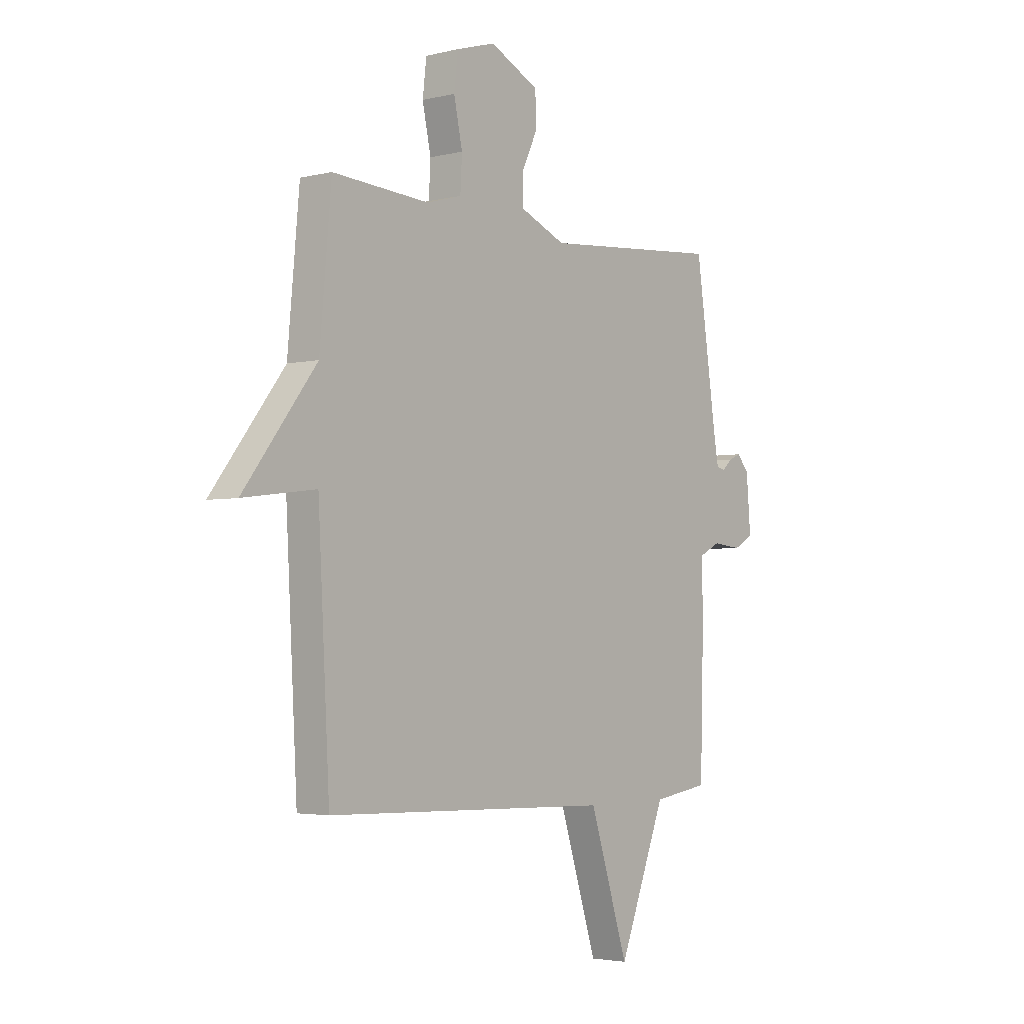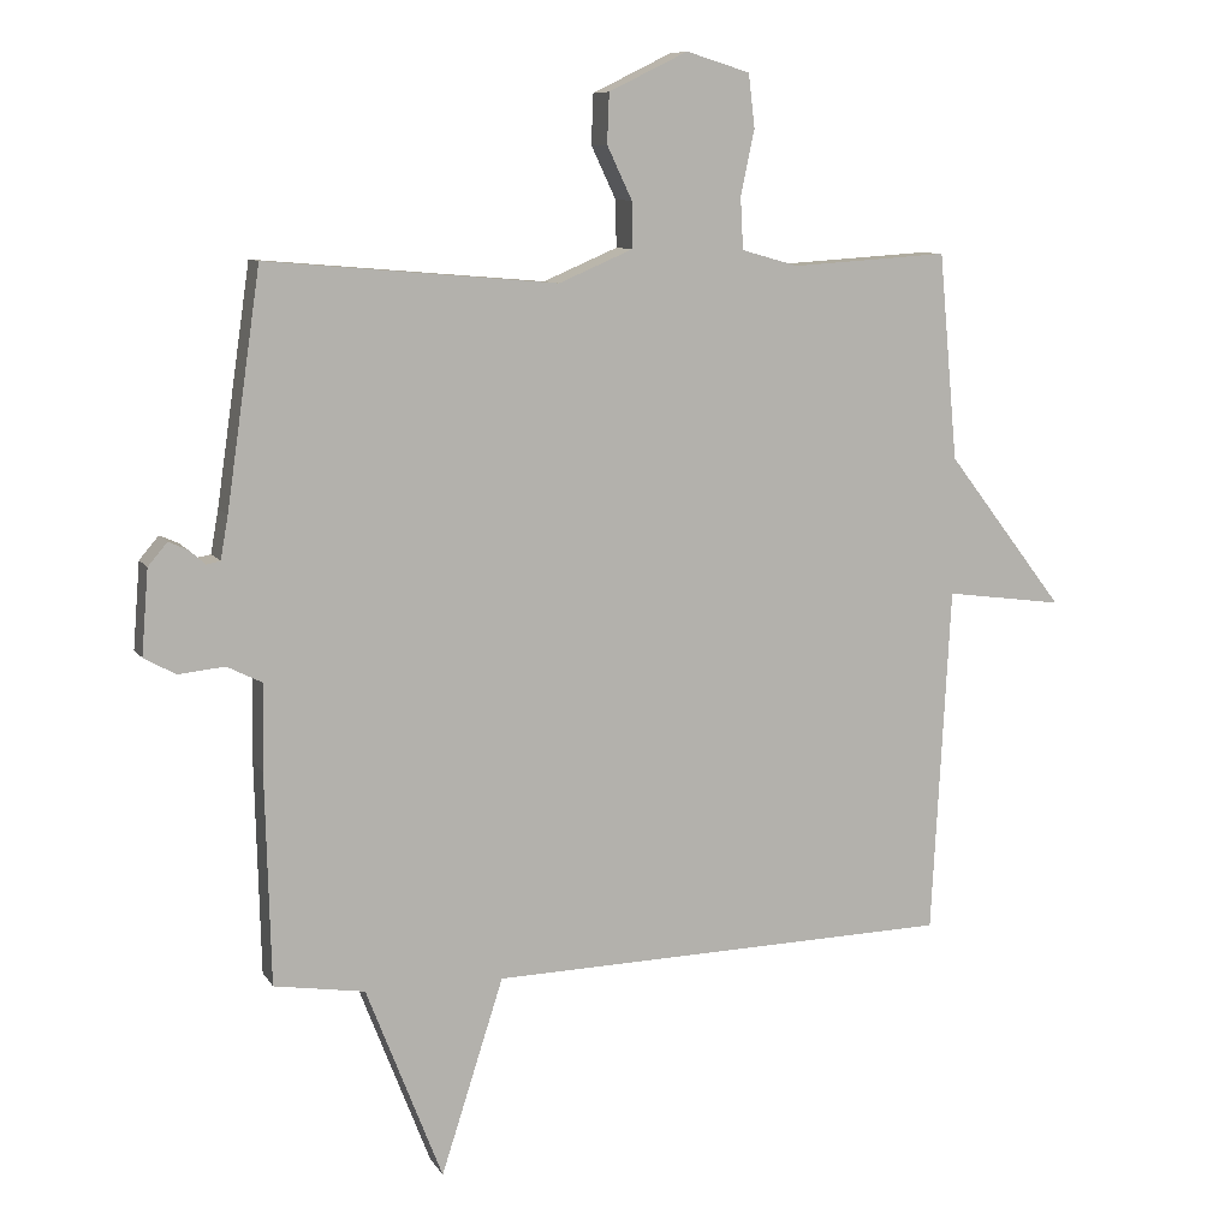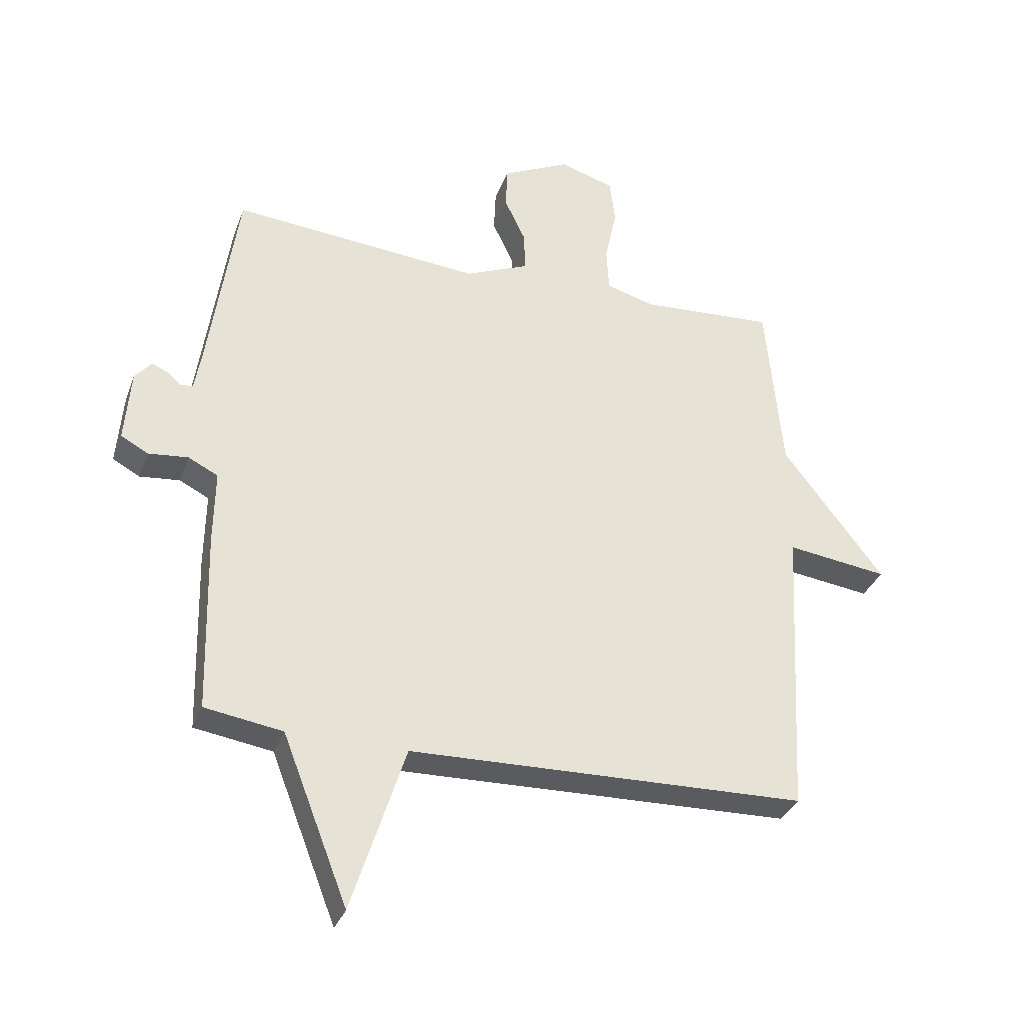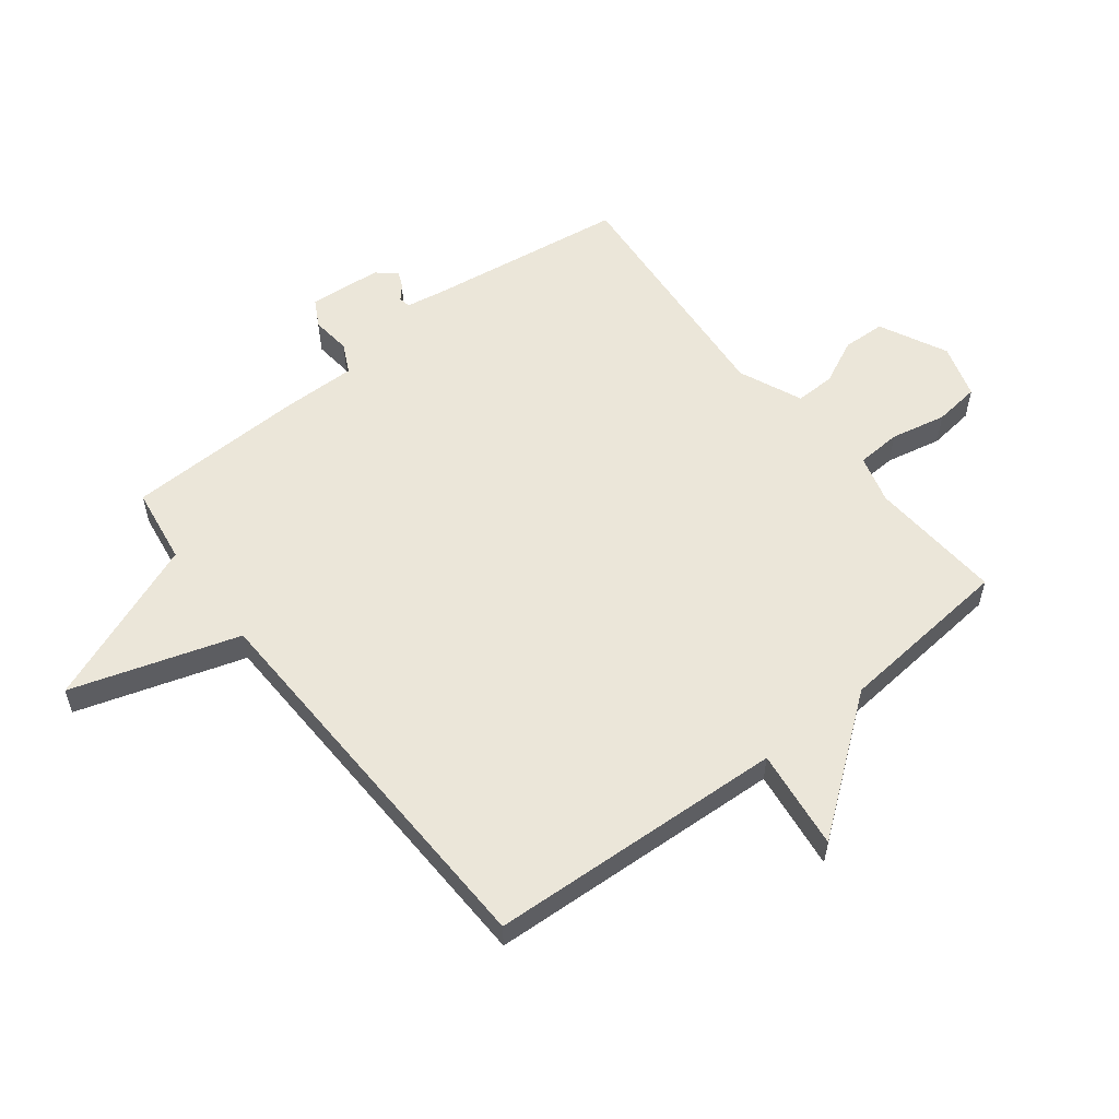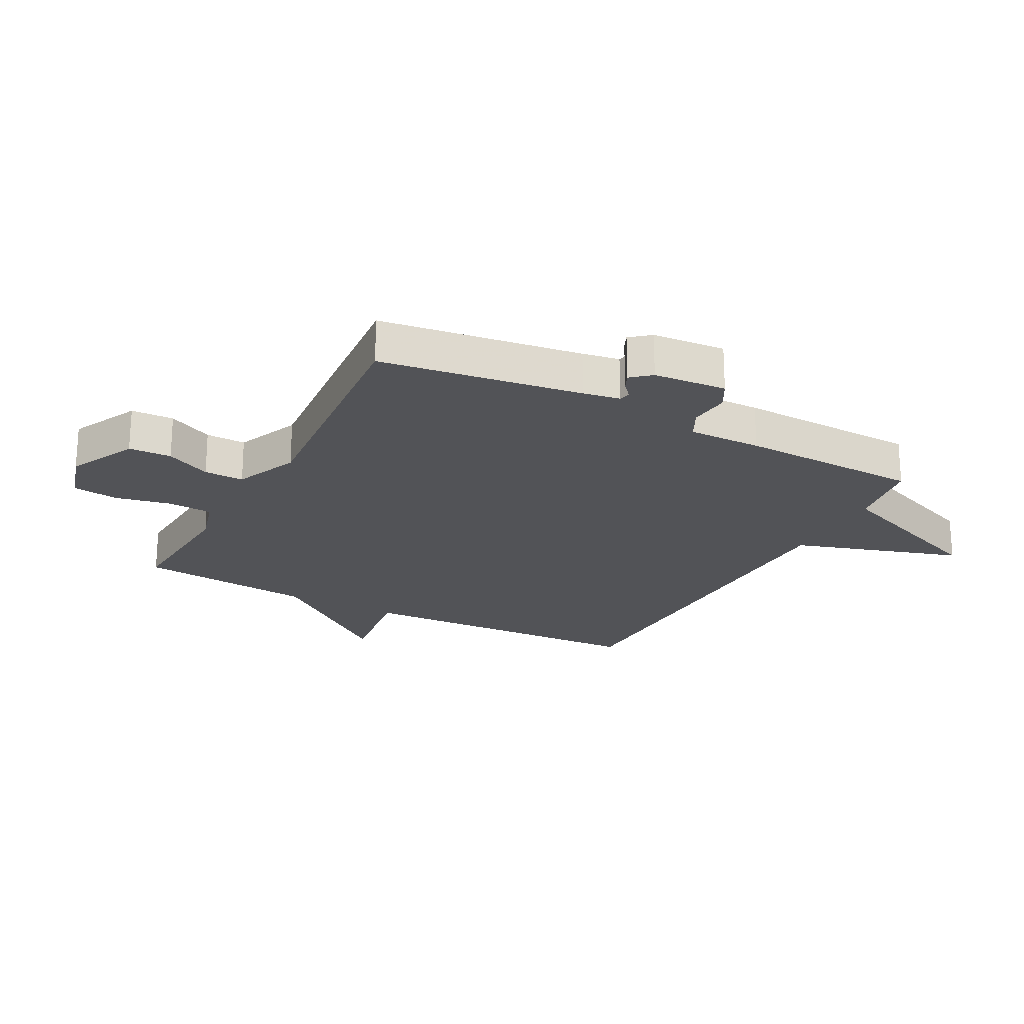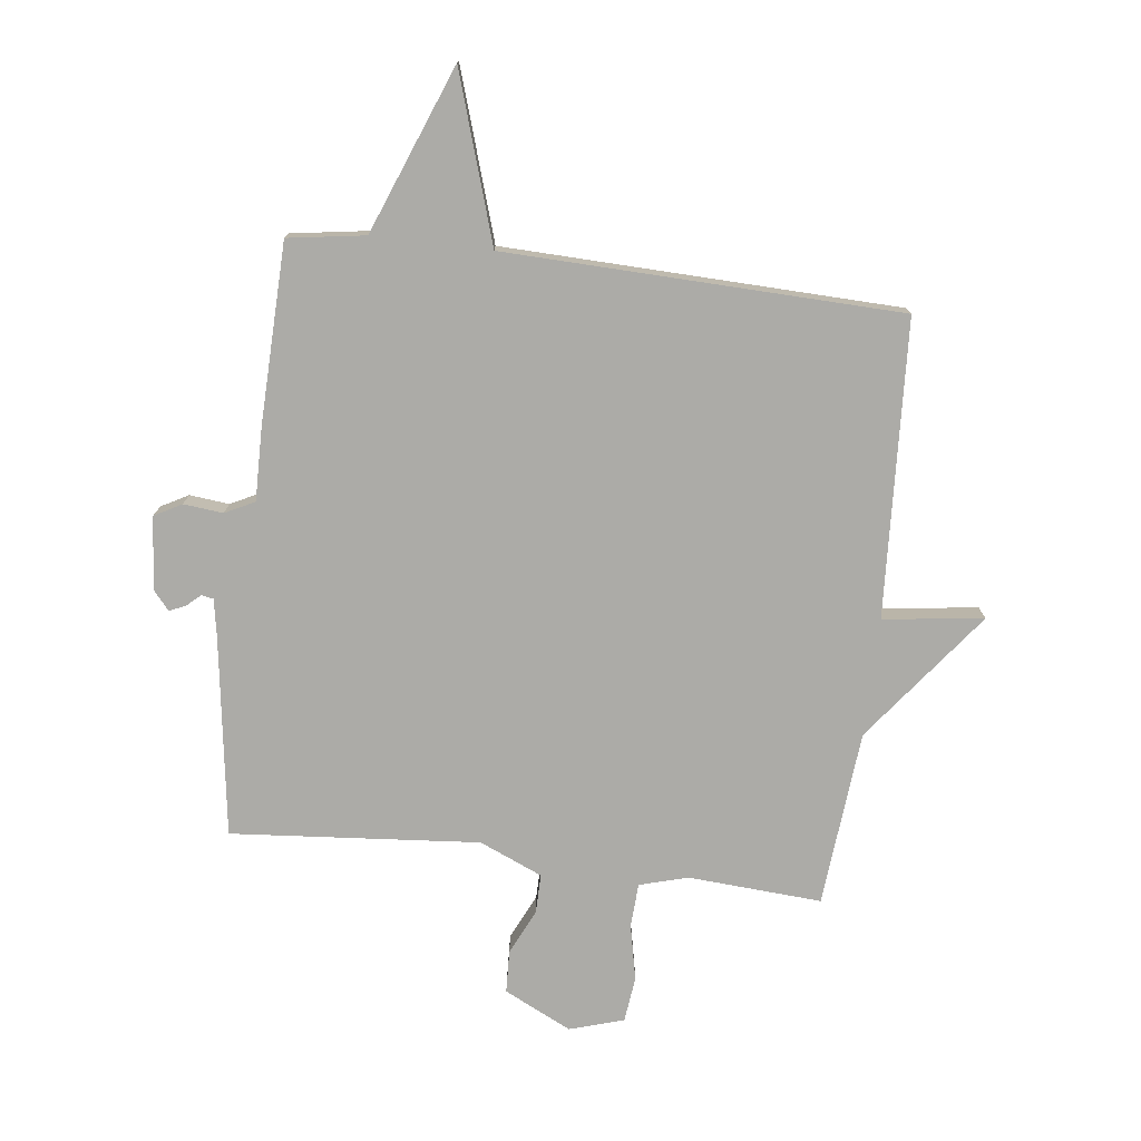
<metadata>
{"format":"obj","ext":"obj","renderer":"f3d","projection":"perspective","resolution":1024,"background":"white","views":[{"elev":-3.2,"azim":-50.6,"up":"+Z"},{"elev":9.0,"azim":161.3,"up":"+Z"},{"elev":-33.5,"azim":161.3,"up":"+Z"},{"elev":56.7,"azim":-128.1,"up":"+Y"},{"elev":-22.4,"azim":62.1,"up":"+Y"},{"elev":-76.2,"azim":173.1,"up":"+Y"}]}
</metadata>
<code>
v 0.5 0.07 0.5
v 0.549 0.07 0.161
v 0.56 0.07 0.099
v 0.58 0.07 0.095
v 0.604 0.07 0.116
v 0.631 0.07 0.128
v 0.659 0.07 0.095
v 0.669 0.07 -0.028
v 0.623 0.07 -0.053
v 0.556 0.07 -0.046
v 0.506 0.07 -0.071
v 0.508 0.07 -0.195
v 0.5 0.07 -0.5
v 0.369 0.07 -0.52
v 0.259 0.07 -0.802
v 0.169 0.07 -0.52
v -0.5 0.07 -0.5
v -0.527 0.07 0.002
v -0.697 0.07 -0.02
v -0.527 0.07 0.202
v -0.5 0.07 0.5
v -0.274 0.07 0.485
v -0.192 0.07 0.508
v -0.188 0.07 0.583
v -0.208 0.07 0.677
v -0.199 0.07 0.754
v -0.107 0.07 0.782
v 0.007 0.07 0.726
v 0.01 0.07 0.654
v -0.026 0.07 0.578
v -0.027 0.07 0.511
v 0.08 0.07 0.465
v 0.5 0 0.5
v 0.549 0 0.161
v 0.56 0 0.099
v 0.58 0 0.095
v 0.604 0 0.116
v 0.631 0 0.128
v 0.659 0 0.095
v 0.669 0 -0.028
v 0.623 0 -0.053
v 0.556 0 -0.046
v 0.506 0 -0.071
v 0.508 0 -0.195
v 0.5 0 -0.5
v 0.369 0 -0.52
v 0.259 0 -0.802
v 0.169 0 -0.52
v -0.5 0 -0.5
v -0.527 0 0.002
v -0.697 0 -0.02
v -0.527 0 0.202
v -0.5 0 0.5
v -0.274 0 0.485
v -0.192 0 0.508
v -0.188 0 0.583
v -0.208 0 0.677
v -0.199 0 0.754
v -0.107 0 0.782
v 0.007 0 0.726
v 0.01 0 0.654
v -0.026 0 0.578
v -0.027 0 0.511
v 0.08 0 0.465
f 28 29 30
f 27 28 30
f 26 27 30
f 25 26 30
f 24 25 30
f 23 24 30 31
f 22 23 31 32
f 20 21 22
f 20 22 32
f 19 20 32
f 18 19 32
f 32 1 2
f 18 32 2
f 17 18 2
f 16 17 2
f 11 12 13 14
f 15 16 2
f 14 15 2
f 11 14 2
f 8 9 10
f 7 8 10
f 6 7 10
f 5 6 10
f 4 5 10
f 3 4 10 11
f 2 3 11
f 62 61 60
f 62 60 59
f 62 59 58
f 62 58 57
f 62 57 56
f 63 62 56 55
f 64 63 55 54
f 54 53 52
f 64 54 52
f 64 52 51
f 64 51 50
f 34 33 64
f 34 64 50
f 34 50 49
f 34 49 48
f 46 45 44 43
f 34 48 47
f 34 47 46
f 34 46 43
f 42 41 40
f 42 40 39
f 42 39 38
f 42 38 37
f 42 37 36
f 43 42 36 35
f 43 35 34
f 1 33 34 2
f 2 34 35 3
f 3 35 36 4
f 4 36 37 5
f 5 37 38 6
f 6 38 39 7
f 7 39 40 8
f 8 40 41 9
f 9 41 42 10
f 10 42 43 11
f 11 43 44 12
f 12 44 45 13
f 13 45 46 14
f 14 46 47 15
f 15 47 48 16
f 16 48 49 17
f 17 49 50 18
f 18 50 51 19
f 19 51 52 20
f 20 52 53 21
f 21 53 54 22
f 22 54 55 23
f 23 55 56 24
f 24 56 57 25
f 25 57 58 26
f 26 58 59 27
f 27 59 60 28
f 28 60 61 29
f 29 61 62 30
f 30 62 63 31
f 31 63 64 32
f 32 64 33 1

</code>
